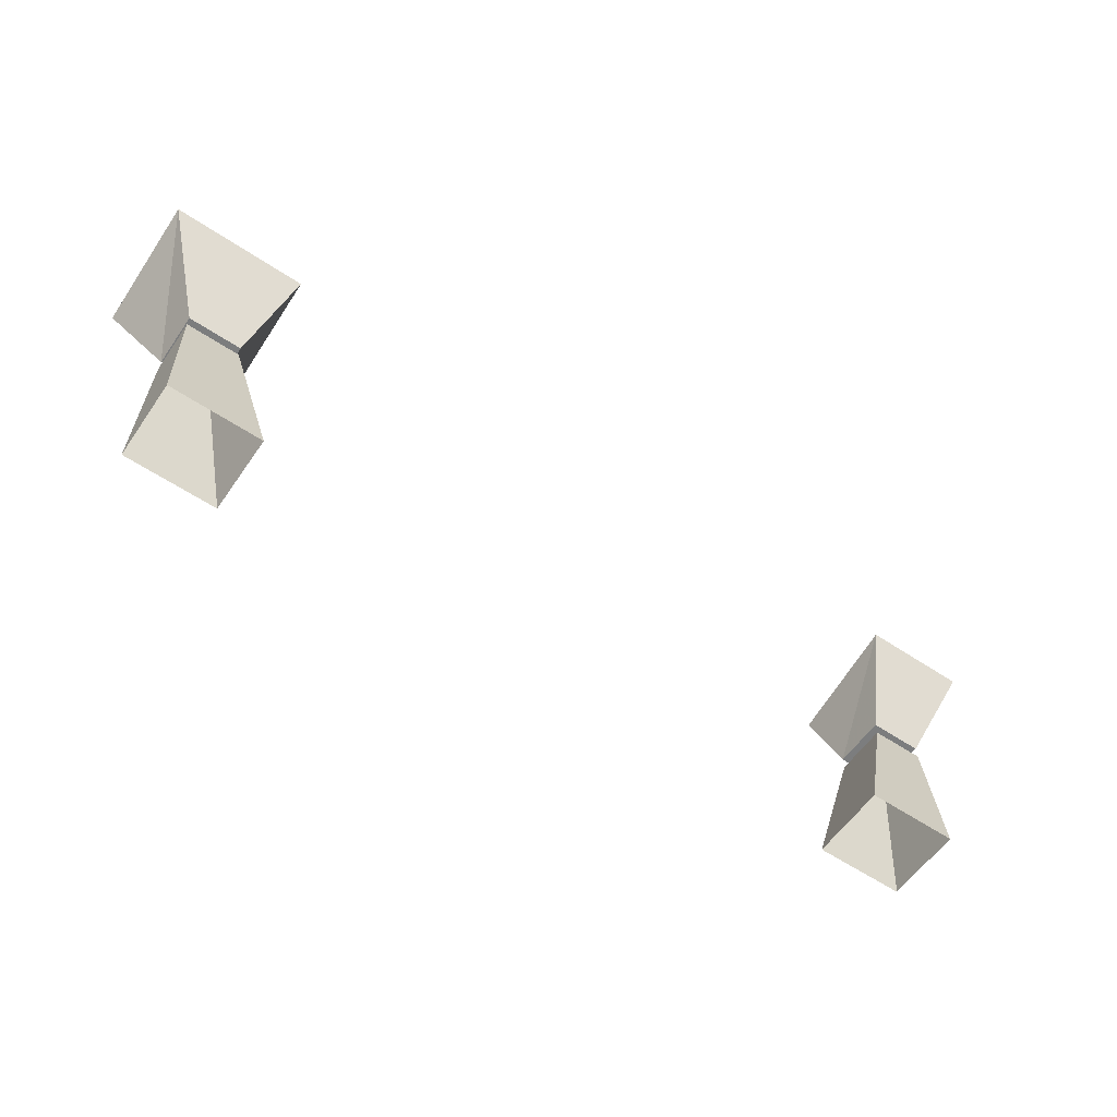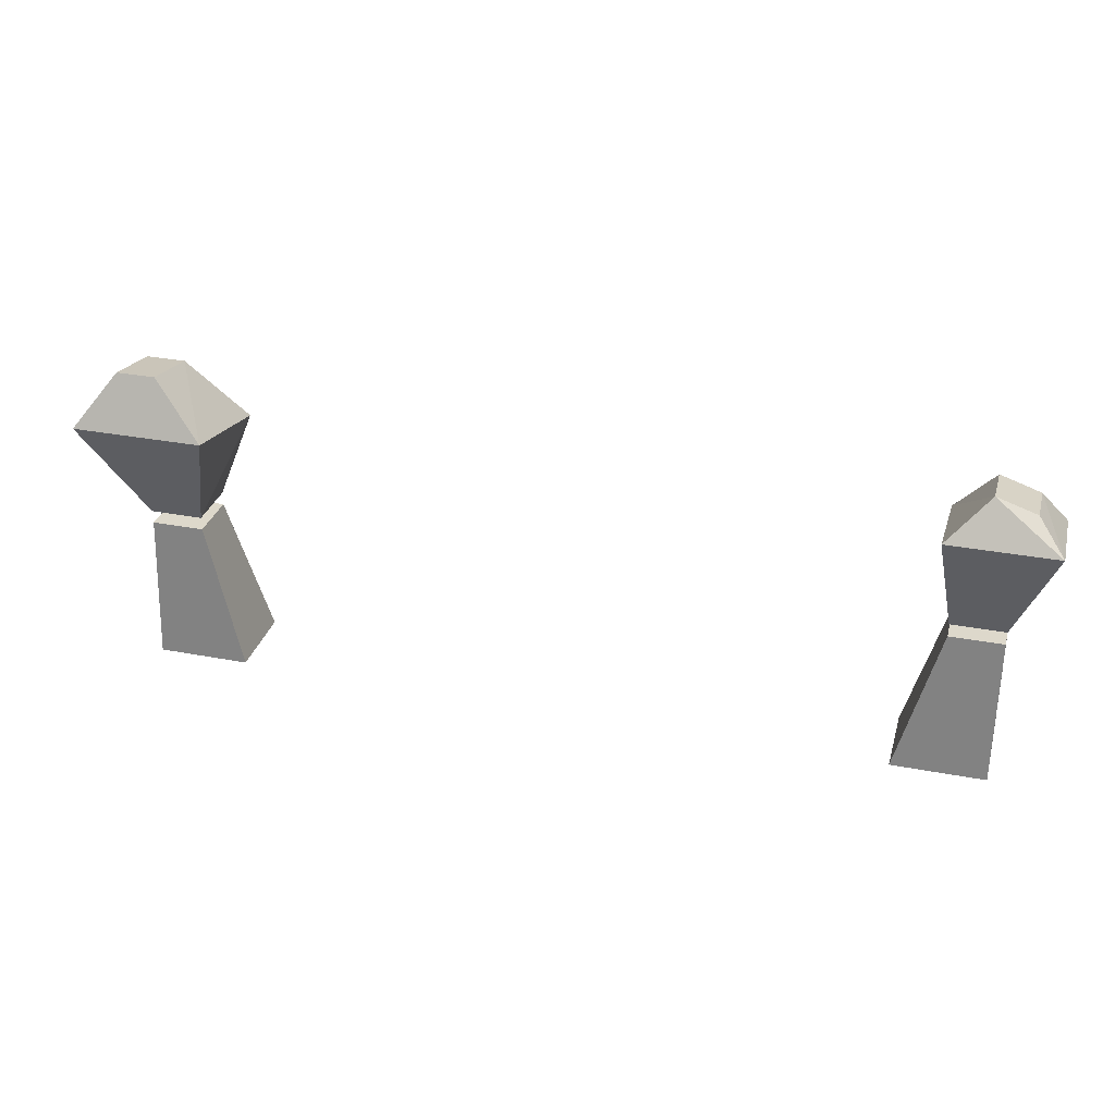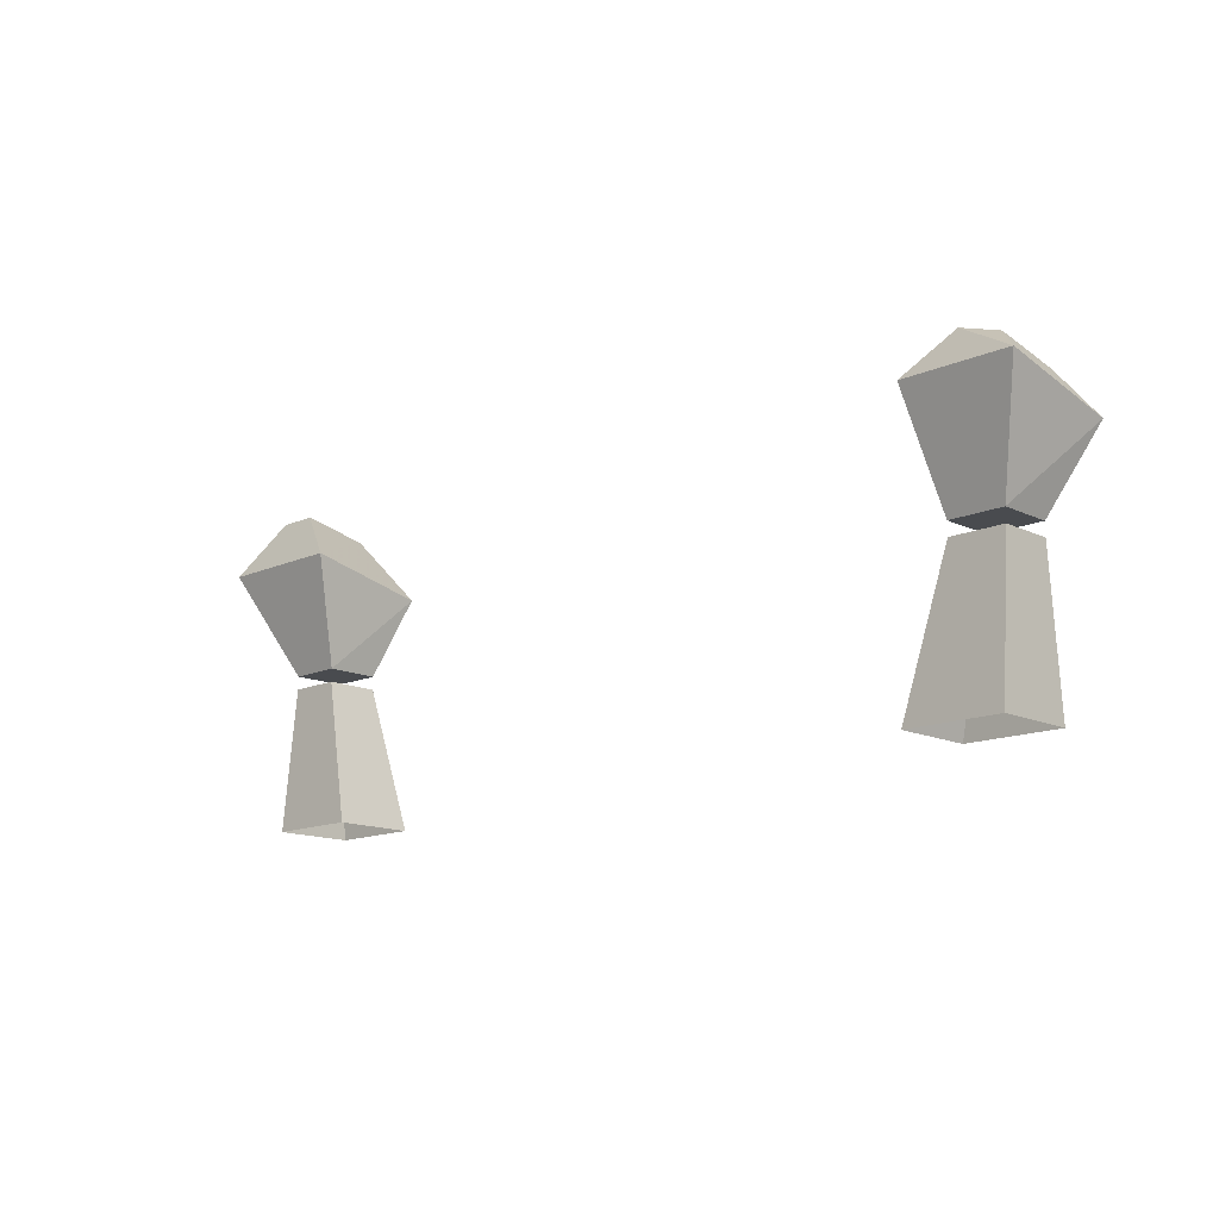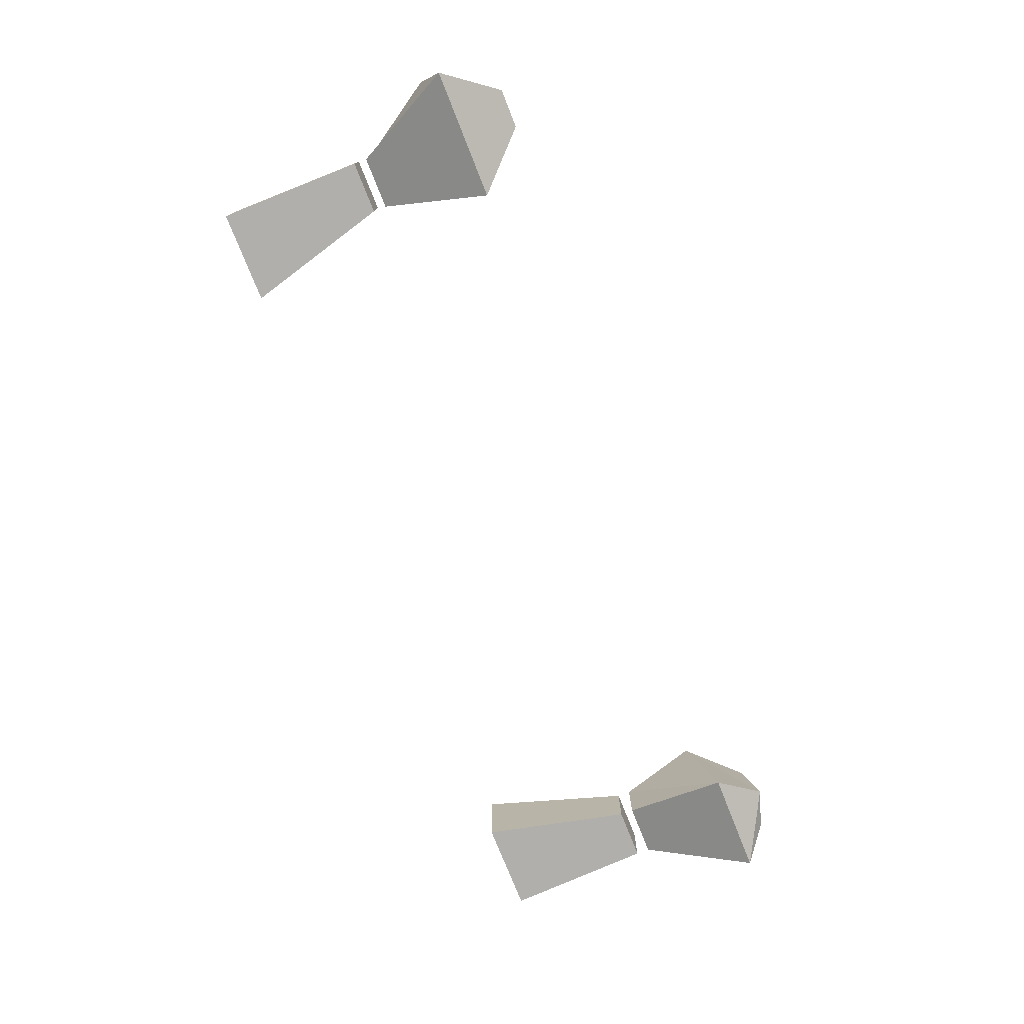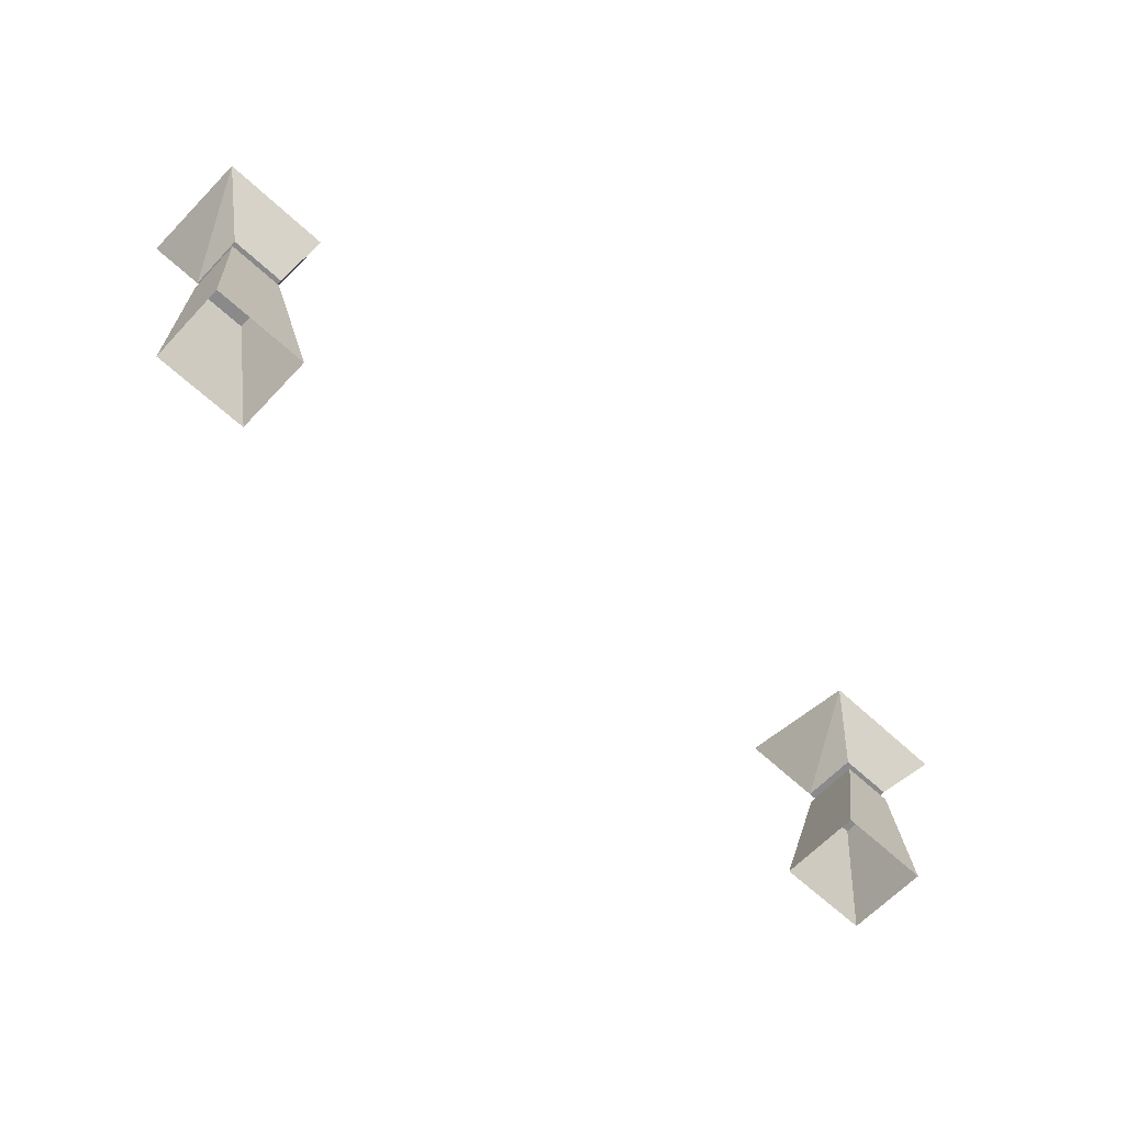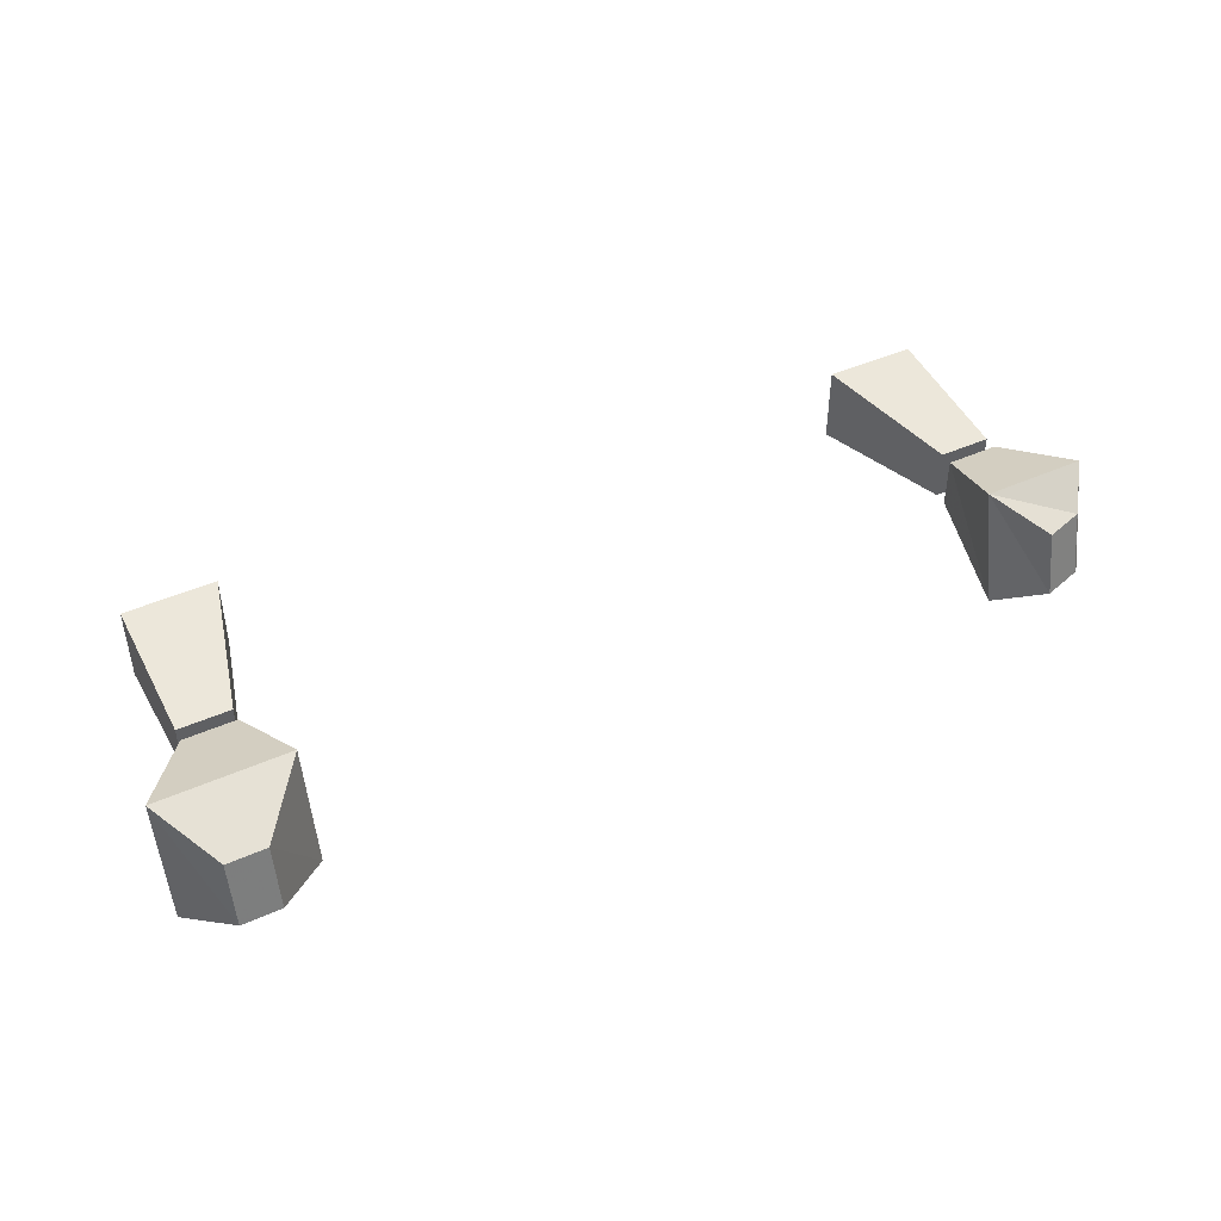
<metadata>
{"format":"obj","ext":"obj","renderer":"f3d","projection":"perspective","resolution":1024,"background":"white","views":[{"elev":-59.0,"azim":145.5,"up":"+Y"},{"elev":31.2,"azim":-164.8,"up":"+Y"},{"elev":-14.2,"azim":-135.9,"up":"+Y"},{"elev":-75.9,"azim":111.6,"up":"+Z"},{"elev":-63.4,"azim":-43.2,"up":"+Y"},{"elev":44.8,"azim":152.6,"up":"+Z"}]}
</metadata>
<code>
o item/splitbark_gauntlets/male
v -25 -114 4
v -25 -114 -2
v -28 -103 -1
v -28 -103 3
v -32 -114 4
v -32 -103 3
v -32 -114 -2
v -32 -103 -1
v 28 -103 3
v 32 -103 3
v 32 -103 -1
v 28 -103 -1
v 25 -114 -2
v 25 -114 4
v 32 -114 4
v 32 -114 -2
v 36 -96 5
v 33 -91 3
v 30 -91 3
v 26 -96 5
v 32 -102 3
v 36 -94 -4
v 33 -90 -2
v 30 -90 -2
v 26 -94 -4
v 28 -102 -1
v 28 -102 3
v 32 -102 -1
v -27 -96 5
v -30 -92 3
v -33 -93 3
v -35 -96 5
v -28 -102 3
v -27 -94 -4
v -30 -91 -2
v -33 -92 -2
v -35 -94 -4
v -32 -102 -1
v -32 -102 3
v -28 -102 -1
f 1 2 3
f 1 3 4
f 1 4 5
f 5 4 6
f 5 6 7
f 7 6 8
f 7 8 2
f 2 8 3
f 3 8 4
f 4 8 6
f 9 10 11
f 9 11 12
f 9 12 13
f 9 13 14
f 9 14 10
f 10 14 15
f 10 15 11
f 11 15 16
f 11 16 12
f 12 16 13
f 17 18 19
f 17 19 20
f 17 20 21
f 17 21 22
f 17 22 23
f 17 23 18
f 18 23 24
f 18 24 19
f 19 24 25
f 19 25 20
f 20 25 26
f 20 26 27
f 20 27 21
f 21 27 26
f 21 26 28
f 21 28 22
f 22 28 26
f 22 26 25
f 22 25 23
f 23 25 24
f 29 30 31
f 29 31 32
f 29 32 33
f 29 33 34
f 29 34 35
f 29 35 30
f 30 35 36
f 30 36 31
f 31 36 37
f 31 37 32
f 32 37 38
f 32 38 39
f 32 39 33
f 33 39 38
f 33 38 40
f 33 40 34
f 34 40 38
f 34 38 37
f 34 37 35
f 35 37 36

</code>
